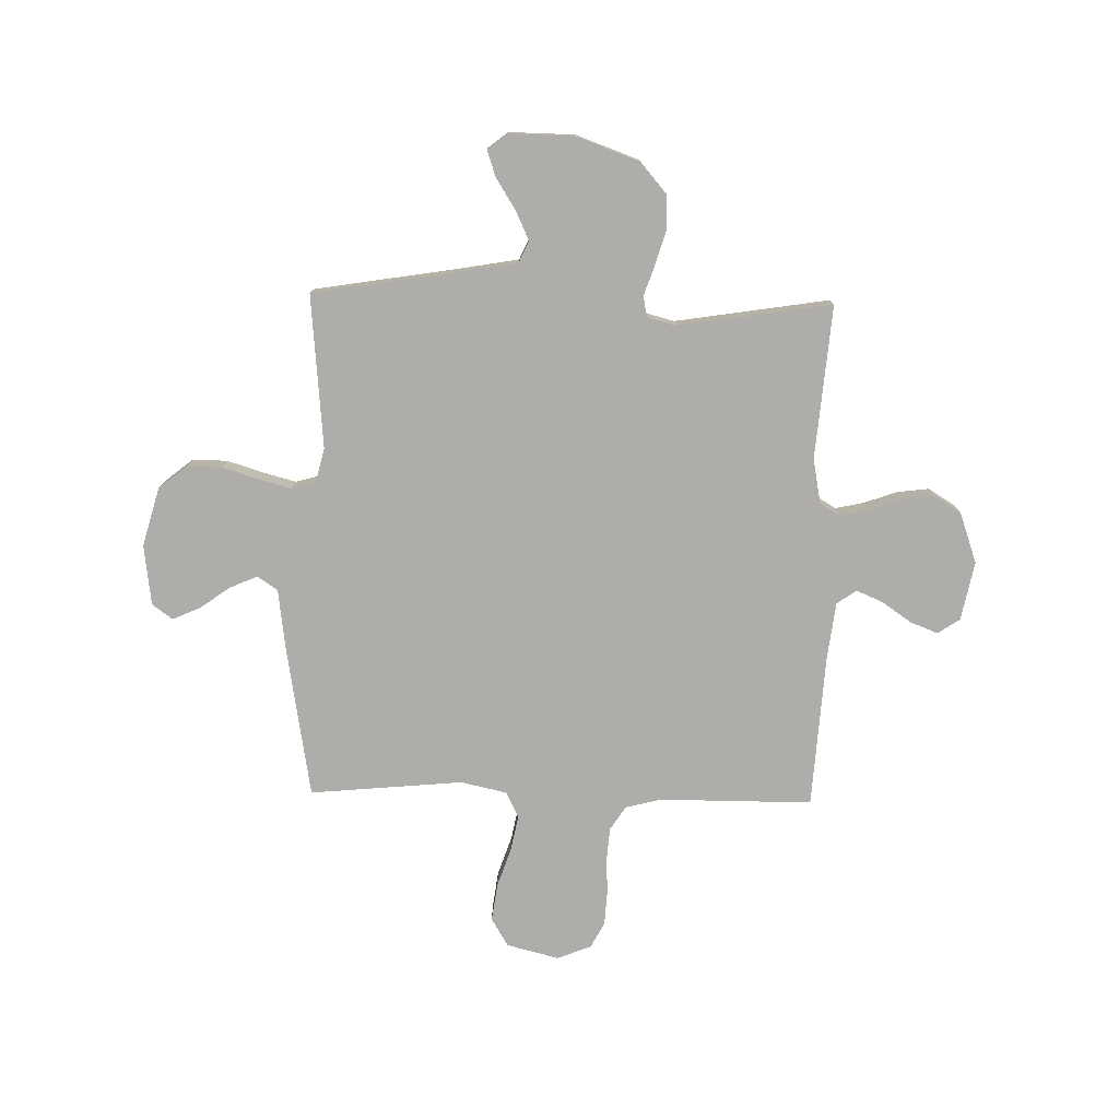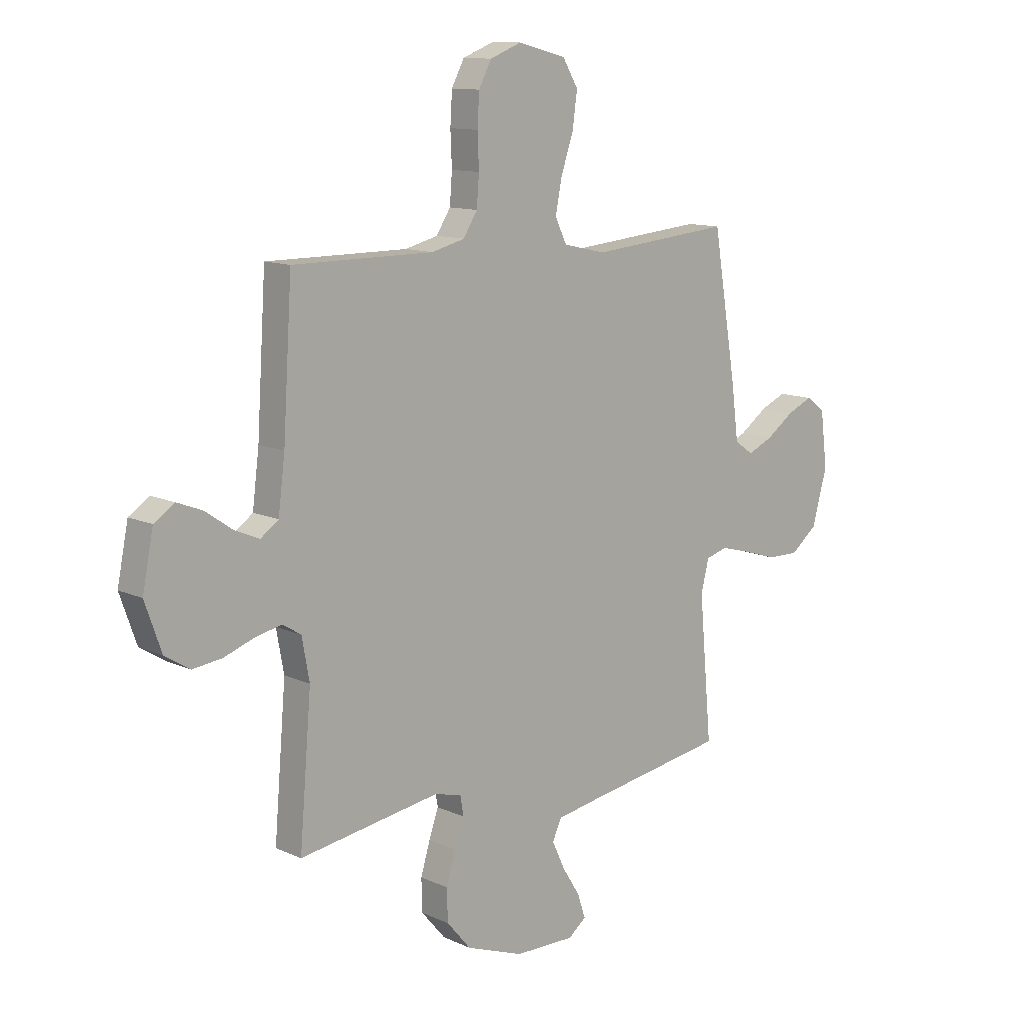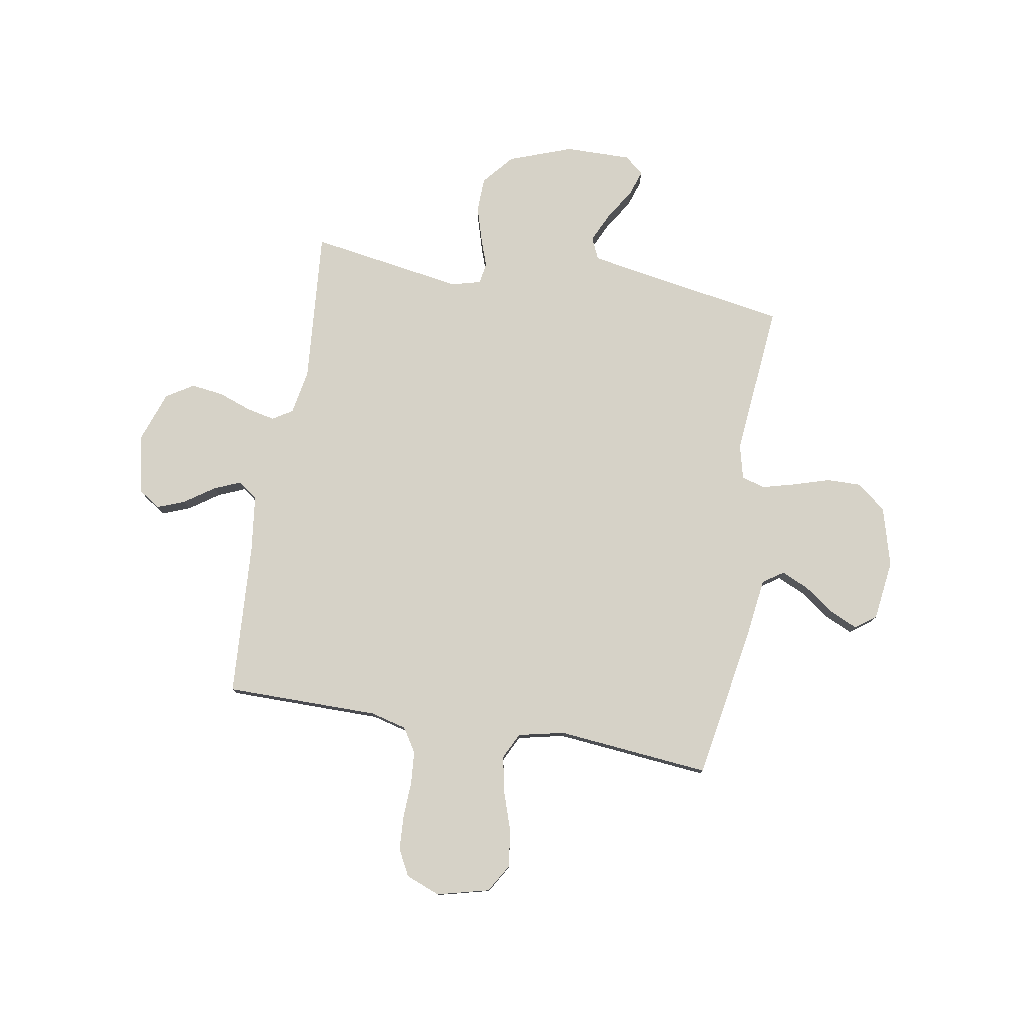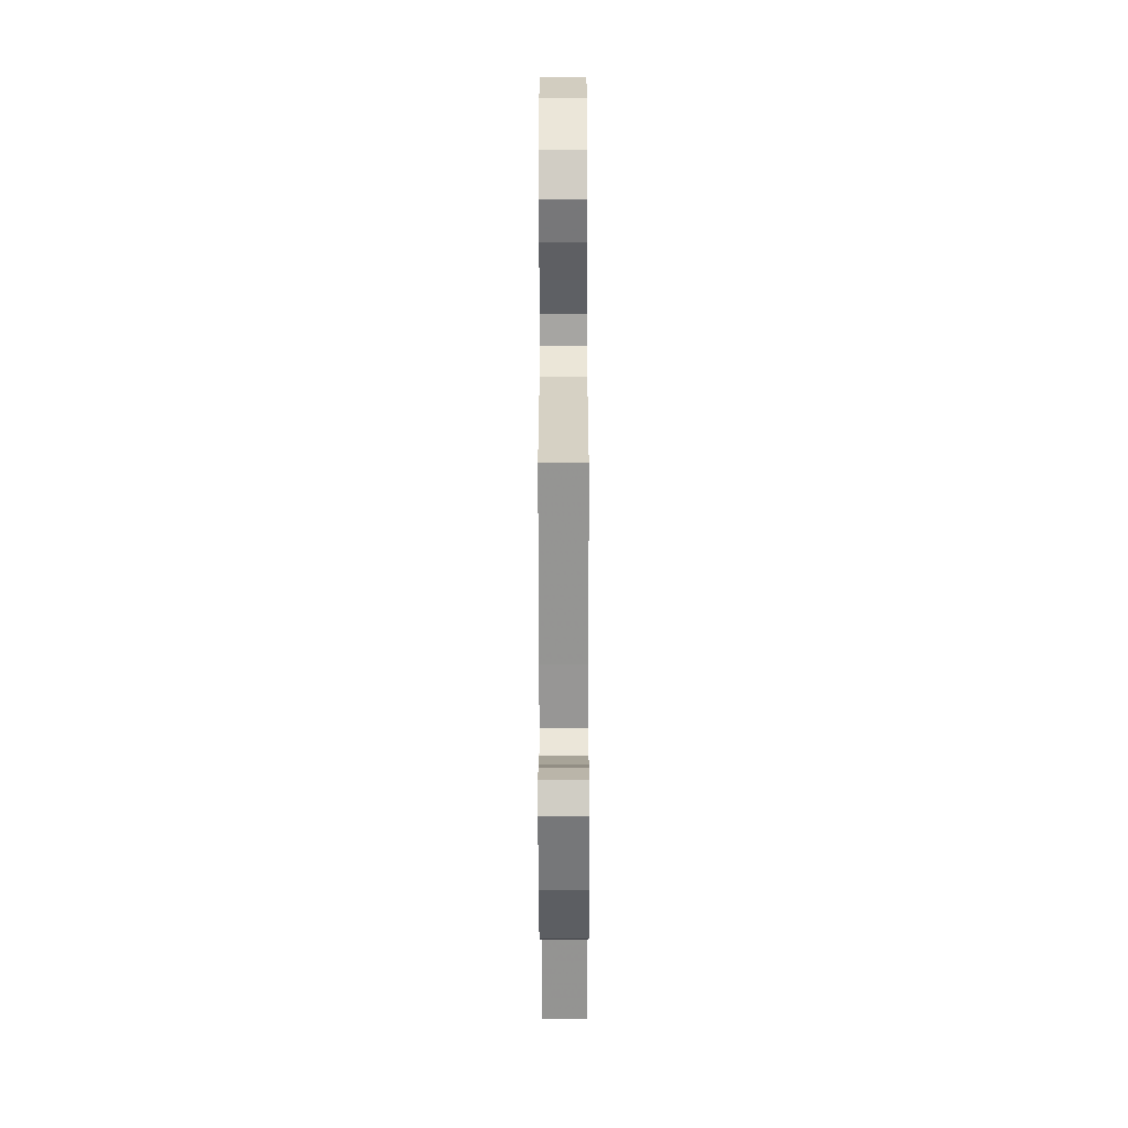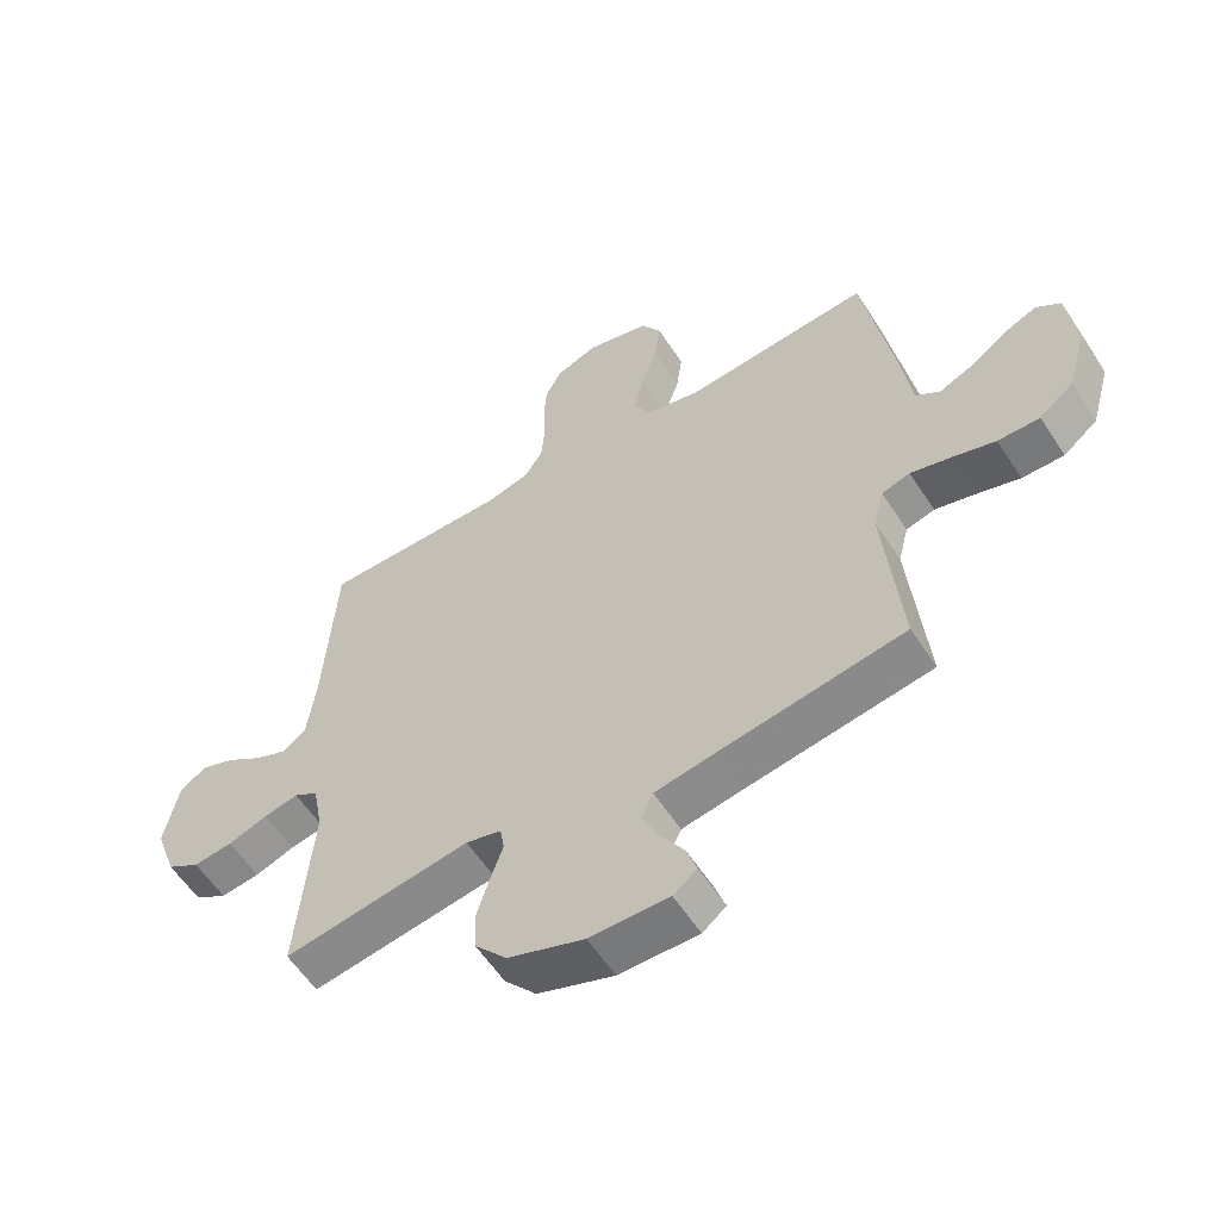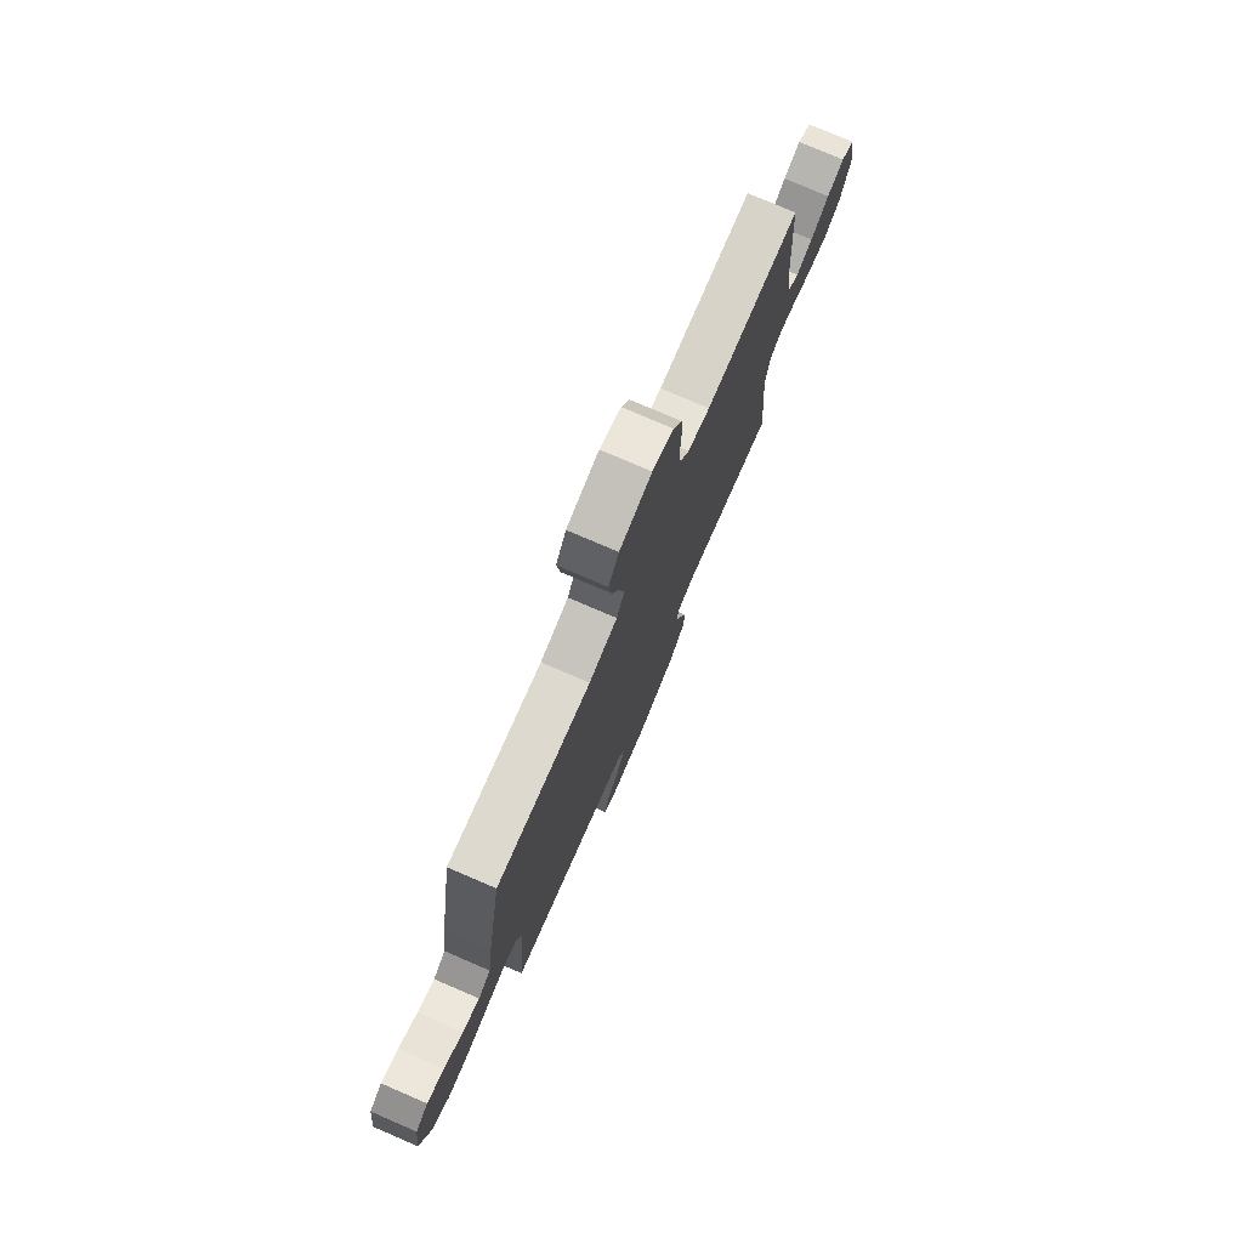
<metadata>
{"format":"obj","ext":"obj","renderer":"f3d","projection":"perspective","resolution":1024,"background":"white","views":[{"elev":-77.1,"azim":178.8,"up":"+Y"},{"elev":11.7,"azim":-42.4,"up":"+Z"},{"elev":78.6,"azim":9.8,"up":"+Y"},{"elev":-58.0,"azim":90.1,"up":"+Z"},{"elev":-58.2,"azim":32.7,"up":"+Z"},{"elev":77.2,"azim":113.3,"up":"+Z"}]}
</metadata>
<code>
v 0.5 0.07 0.5
v 0.55 0.07 0.2
v 0.565 0.07 0.084
v 0.605 0.07 0.057
v 0.659 0.07 0.081
v 0.718 0.07 0.123
v 0.772 0.07 0.147
v 0.812 0.07 0.118
v 0.827 0.07 0
v 0.795 0.07 -0.115
v 0.739 0.07 -0.16
v 0.671 0.07 -0.159
v 0.6 0.07 -0.137
v 0.536 0.07 -0.12
v 0.49 0.07 -0.133
v 0.473 0.07 -0.2
v 0.5 0.07 -0.5
v 0.2 0.07 -0.549
v 0.103 0.07 -0.566
v 0.084 0.07 -0.608
v 0.111 0.07 -0.666
v 0.149 0.07 -0.726
v 0.166 0.07 -0.777
v 0.128 0.07 -0.807
v 0 0.07 -0.805
v -0.123 0.07 -0.76
v -0.174 0.07 -0.7
v -0.176 0.07 -0.632
v -0.156 0.07 -0.566
v -0.136 0.07 -0.509
v -0.143 0.07 -0.468
v -0.2 0.07 -0.453
v -0.5 0.07 -0.5
v -0.475 0.07 -0.2
v -0.491 0.07 -0.113
v -0.53 0.07 -0.089
v -0.586 0.07 -0.101
v -0.65 0.07 -0.124
v -0.713 0.07 -0.132
v -0.766 0.07 -0.099
v -0.801 0.07 0
v -0.778 0.07 0.115
v -0.735 0.07 0.144
v -0.681 0.07 0.123
v -0.623 0.07 0.083
v -0.571 0.07 0.061
v -0.533 0.07 0.088
v -0.519 0.07 0.2
v -0.5 0.07 0.5
v -0.2 0.07 0.5
v -0.13 0.07 0.518
v -0.1 0.07 0.565
v -0.095 0.07 0.629
v -0.098 0.07 0.7
v -0.094 0.07 0.767
v -0.067 0.07 0.818
v 0 0.07 0.844
v 0.102 0.07 0.818
v 0.135 0.07 0.763
v 0.125 0.07 0.69
v 0.099 0.07 0.613
v 0.085 0.07 0.543
v 0.11 0.07 0.492
v 0.2 0.07 0.472
v 0.5 0 0.5
v 0.55 0 0.2
v 0.565 0 0.084
v 0.605 0 0.057
v 0.659 0 0.081
v 0.718 0 0.123
v 0.772 0 0.147
v 0.812 0 0.118
v 0.827 0 0
v 0.795 0 -0.115
v 0.739 0 -0.16
v 0.671 0 -0.159
v 0.6 0 -0.137
v 0.536 0 -0.12
v 0.49 0 -0.133
v 0.473 0 -0.2
v 0.5 0 -0.5
v 0.2 0 -0.549
v 0.103 0 -0.566
v 0.084 0 -0.608
v 0.111 0 -0.666
v 0.149 0 -0.726
v 0.166 0 -0.777
v 0.128 0 -0.807
v 0 0 -0.805
v -0.123 0 -0.76
v -0.174 0 -0.7
v -0.176 0 -0.632
v -0.156 0 -0.566
v -0.136 0 -0.509
v -0.143 0 -0.468
v -0.2 0 -0.453
v -0.5 0 -0.5
v -0.475 0 -0.2
v -0.491 0 -0.113
v -0.53 0 -0.089
v -0.586 0 -0.101
v -0.65 0 -0.124
v -0.713 0 -0.132
v -0.766 0 -0.099
v -0.801 0 0
v -0.778 0 0.115
v -0.735 0 0.144
v -0.681 0 0.123
v -0.623 0 0.083
v -0.571 0 0.061
v -0.533 0 0.088
v -0.519 0 0.2
v -0.5 0 0.5
v -0.2 0 0.5
v -0.13 0 0.518
v -0.1 0 0.565
v -0.095 0 0.629
v -0.098 0 0.7
v -0.094 0 0.767
v -0.067 0 0.818
v 0 0 0.844
v 0.102 0 0.818
v 0.135 0 0.763
v 0.125 0 0.69
v 0.099 0 0.613
v 0.085 0 0.543
v 0.11 0 0.492
v 0.2 0 0.472
f 58 59 60 61
f 58 61 62
f 57 58 62
f 56 57 62
f 53 54 55 56
f 52 53 56 62
f 51 52 62 63
f 48 49 50
f 47 48 50 51
f 42 43 44 45
f 42 45 46
f 41 42 46
f 40 41 46
f 37 38 39 40
f 36 37 40 46
f 35 36 46 47
f 32 33 34
f 31 32 34 35
f 27 28 29 30
f 25 26 27 30
f 25 30 31
f 24 25 31
f 21 22 23 24
f 20 21 24 31
f 19 20 31 35
f 16 17 18
f 15 16 18 19
f 10 11 12 13
f 10 13 14
f 9 10 14
f 8 9 14 15
f 5 6 7 8
f 4 5 8 15
f 64 1 2 3
f 51 63 64 3
f 19 35 47 51
f 15 19 51
f 3 4 15 51
f 125 124 123 122
f 126 125 122
f 126 122 121
f 126 121 120
f 120 119 118 117
f 126 120 117 116
f 127 126 116 115
f 114 113 112
f 115 114 112 111
f 109 108 107 106
f 110 109 106
f 110 106 105
f 110 105 104
f 104 103 102 101
f 110 104 101 100
f 111 110 100 99
f 98 97 96
f 99 98 96 95
f 94 93 92 91
f 94 91 90 89
f 95 94 89
f 95 89 88
f 88 87 86 85
f 95 88 85 84
f 99 95 84 83
f 82 81 80
f 83 82 80 79
f 77 76 75 74
f 78 77 74
f 78 74 73
f 79 78 73 72
f 72 71 70 69
f 79 72 69 68
f 67 66 65 128
f 67 128 127 115
f 115 111 99 83
f 115 83 79
f 115 79 68 67
f 1 65 66 2
f 2 66 67 3
f 3 67 68 4
f 4 68 69 5
f 5 69 70 6
f 6 70 71 7
f 7 71 72 8
f 8 72 73 9
f 9 73 74 10
f 10 74 75 11
f 11 75 76 12
f 12 76 77 13
f 13 77 78 14
f 14 78 79 15
f 15 79 80 16
f 16 80 81 17
f 17 81 82 18
f 18 82 83 19
f 19 83 84 20
f 20 84 85 21
f 21 85 86 22
f 22 86 87 23
f 23 87 88 24
f 24 88 89 25
f 25 89 90 26
f 26 90 91 27
f 27 91 92 28
f 28 92 93 29
f 29 93 94 30
f 30 94 95 31
f 31 95 96 32
f 32 96 97 33
f 33 97 98 34
f 34 98 99 35
f 35 99 100 36
f 36 100 101 37
f 37 101 102 38
f 38 102 103 39
f 39 103 104 40
f 40 104 105 41
f 41 105 106 42
f 42 106 107 43
f 43 107 108 44
f 44 108 109 45
f 45 109 110 46
f 46 110 111 47
f 47 111 112 48
f 48 112 113 49
f 49 113 114 50
f 50 114 115 51
f 51 115 116 52
f 52 116 117 53
f 53 117 118 54
f 54 118 119 55
f 55 119 120 56
f 56 120 121 57
f 57 121 122 58
f 58 122 123 59
f 59 123 124 60
f 60 124 125 61
f 61 125 126 62
f 62 126 127 63
f 63 127 128 64
f 64 128 65 1

</code>
